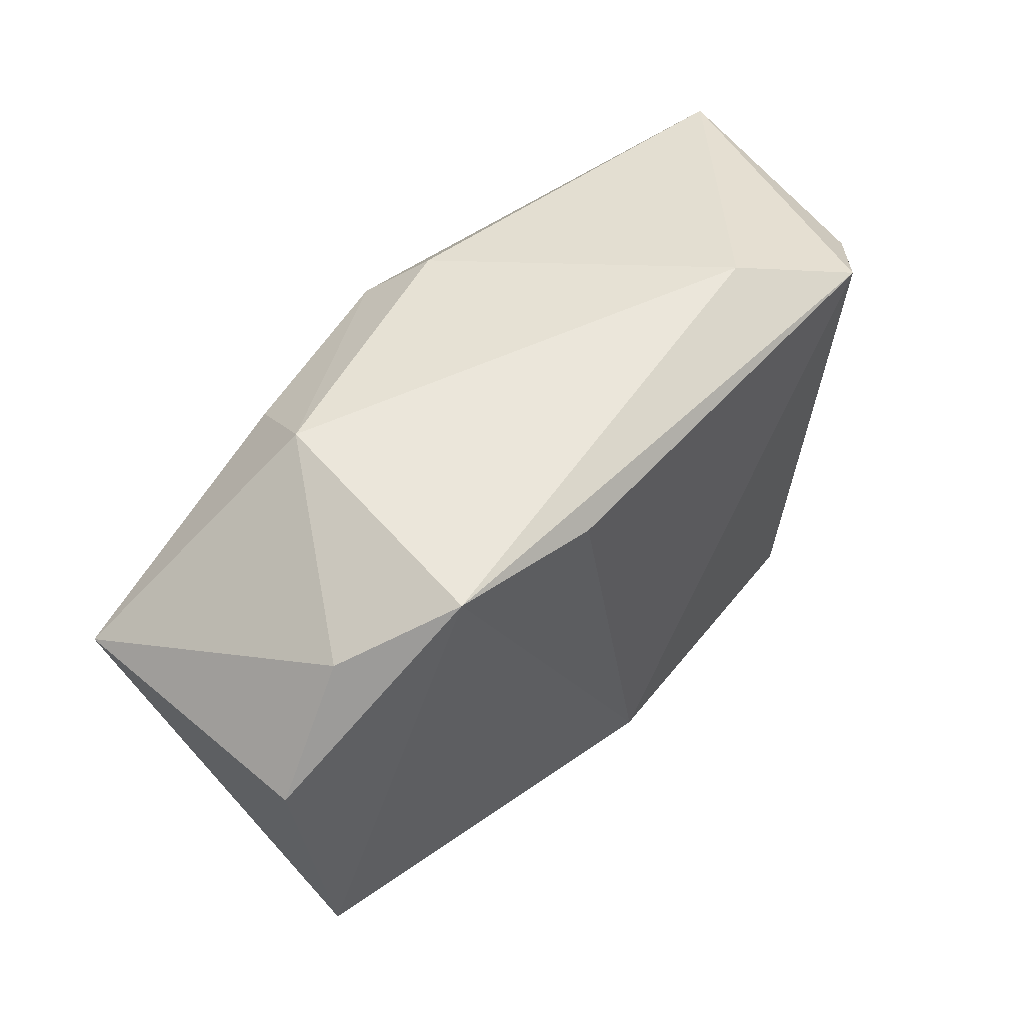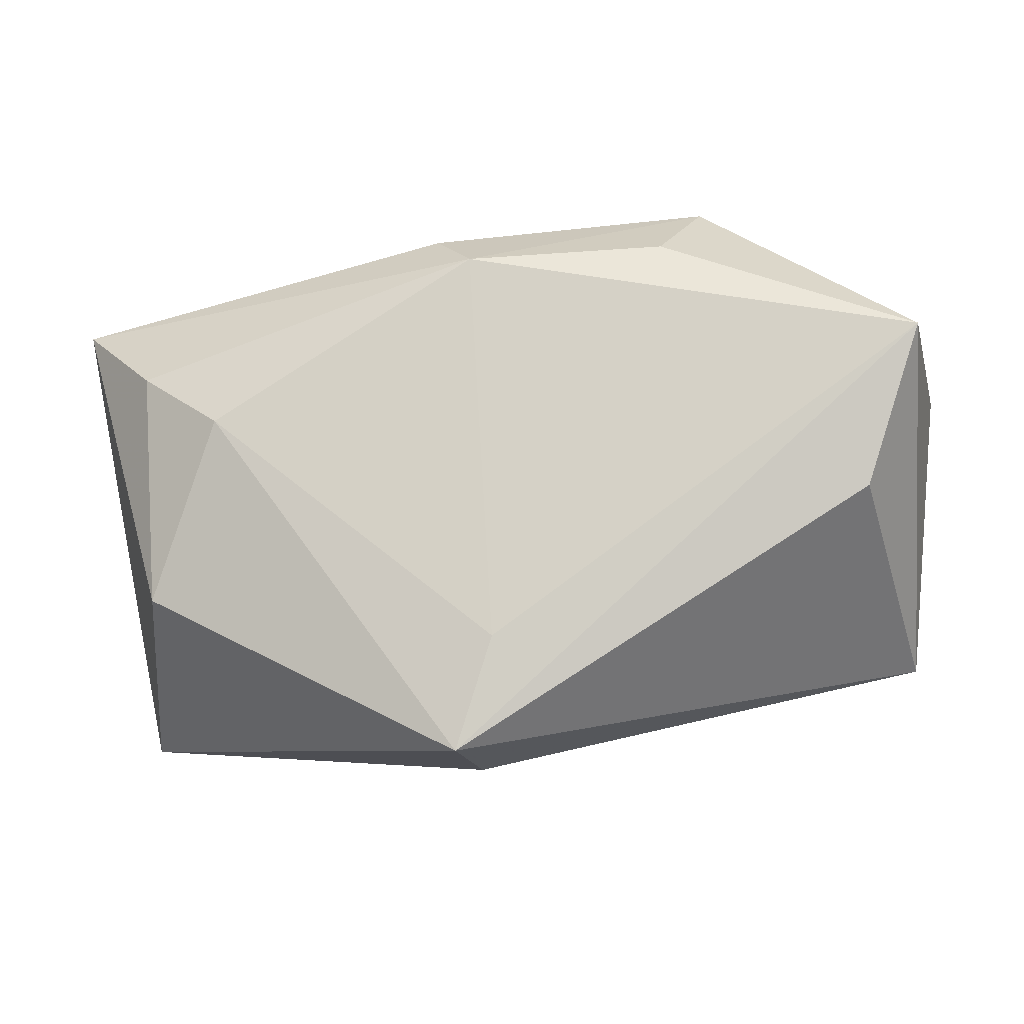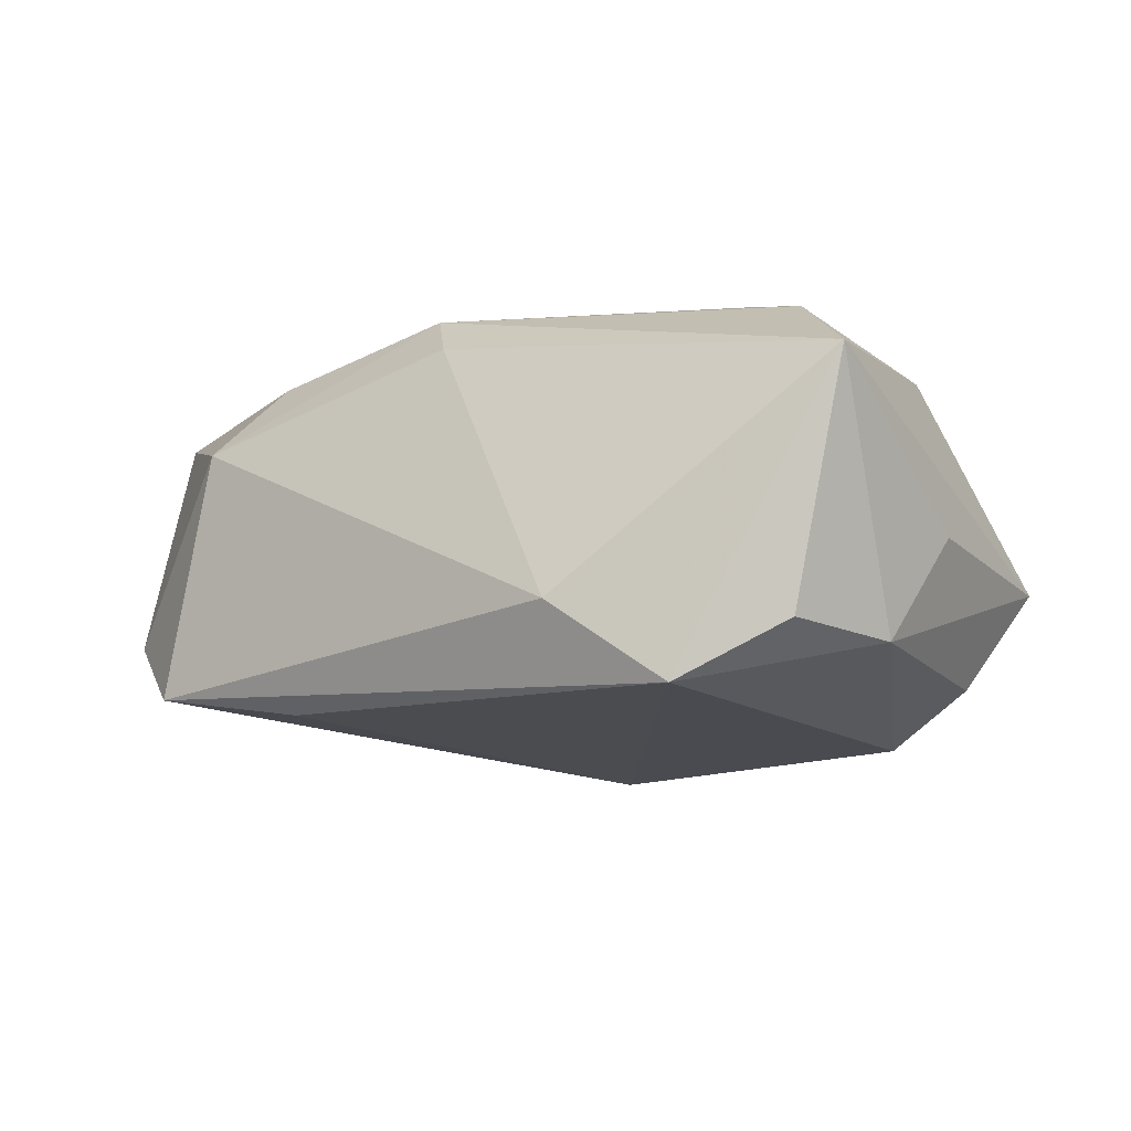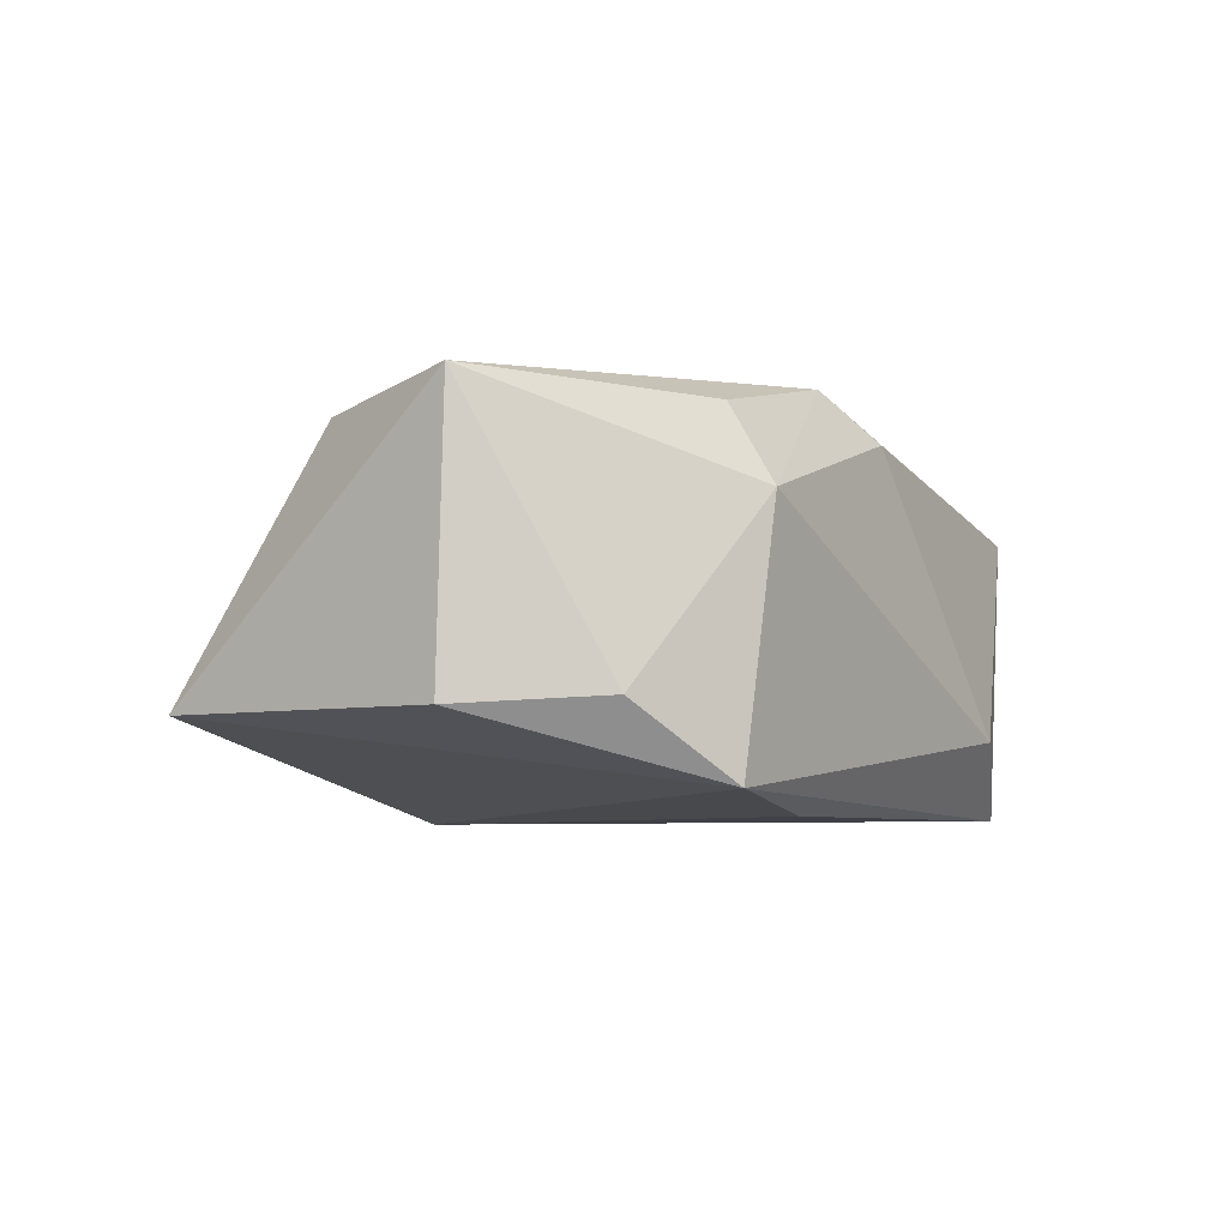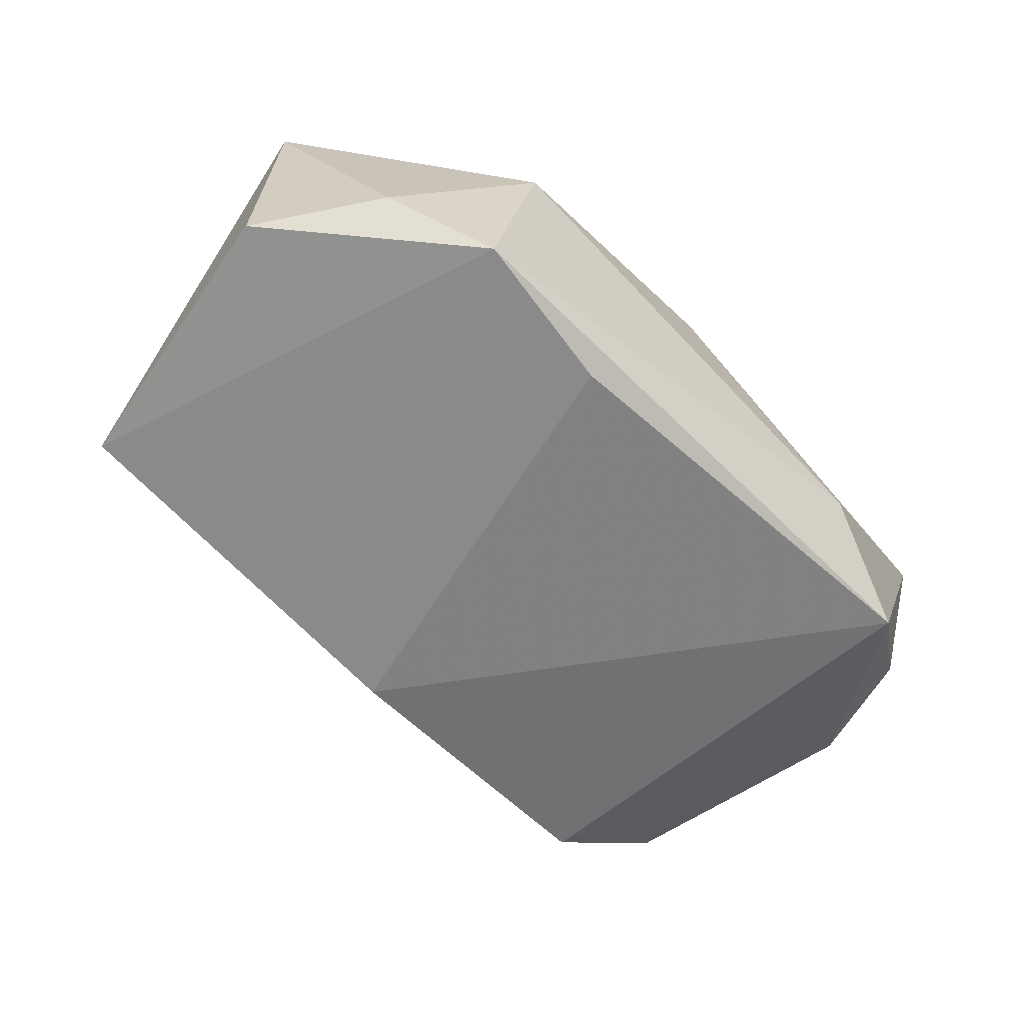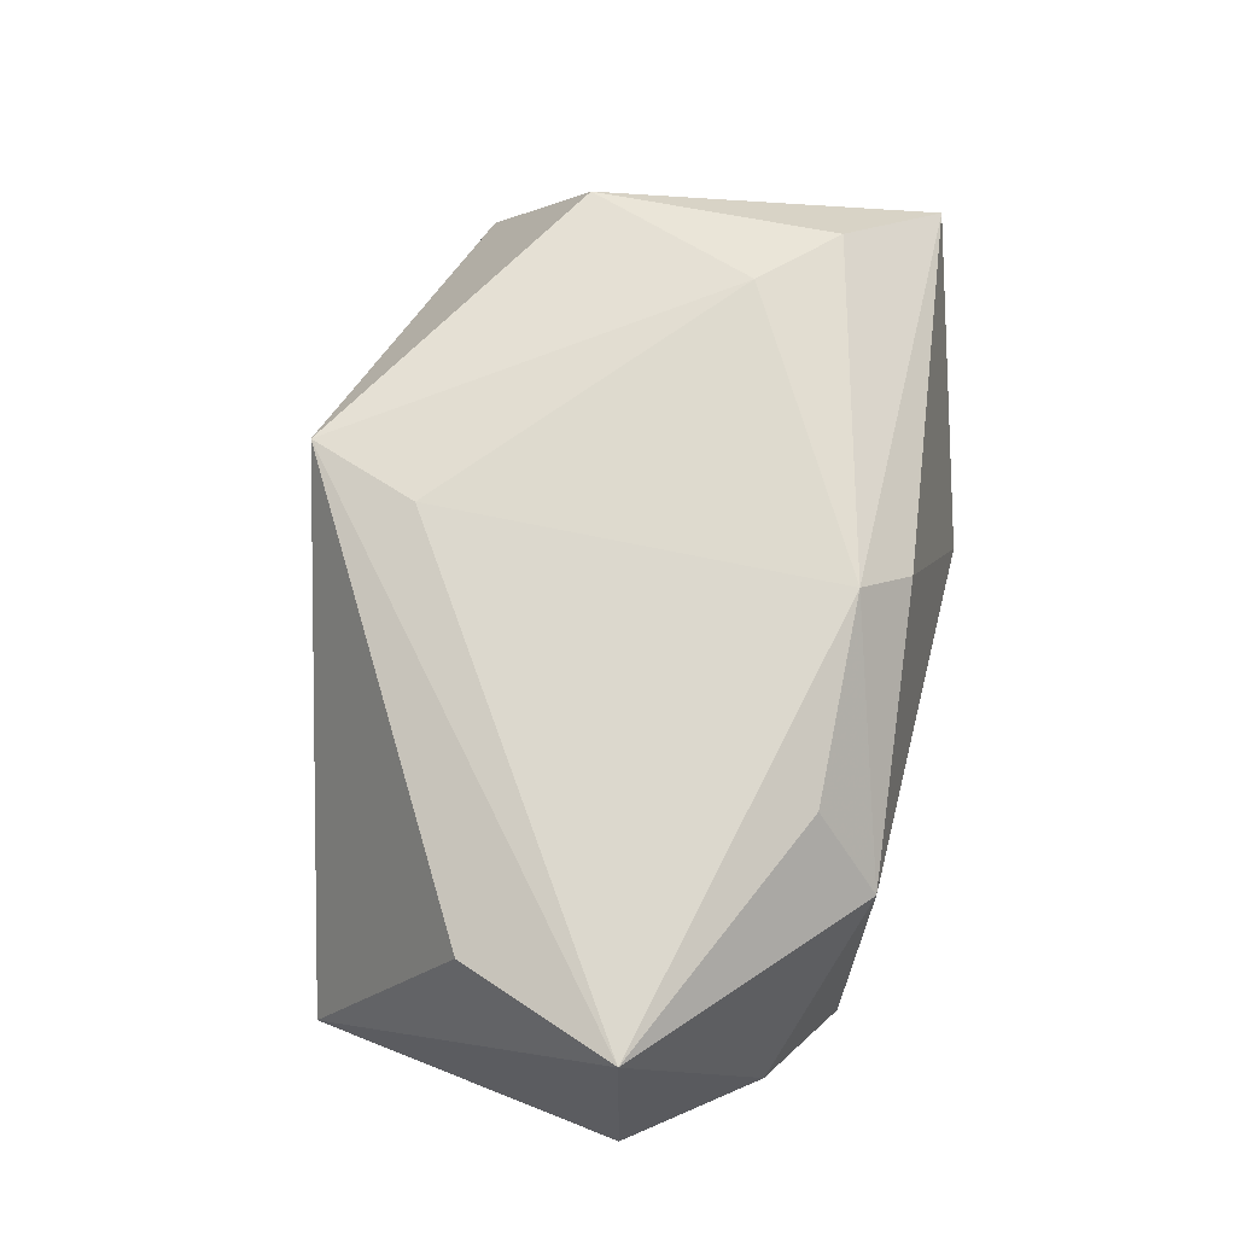
<metadata>
{"format":"obj","ext":"obj","renderer":"f3d","projection":"perspective","resolution":1024,"background":"white","views":[{"elev":54.7,"azim":127.5,"up":"+Y"},{"elev":-16.6,"azim":9.2,"up":"+Y"},{"elev":-14.6,"azim":-141.6,"up":"+Z"},{"elev":-2.5,"azim":122.4,"up":"+Z"},{"elev":-57.2,"azim":139.6,"up":"+Z"},{"elev":69.7,"azim":105.7,"up":"+Z"}]}
</metadata>
<code>
v 0.02657 0.02496 -0.01389
v -0.01766 0.02496 -0.01101
v -0.0221 -0.02164 -0.01747
v -0.0239 0.002545 0.01886
v 0.002414 -0.01883 0.01763
v 0.04158 0.009183 0.01655
v 0.03525 0.02016 -0.007165
v 0.02148 0.02496 0.008388
v -0.03064 -0.01354 0.01453
v 0.0003491 0.01745 0.01866
v 0.0004158 -0.02597 -0.0007149
v 0.03652 -0.005244 0.01397
v -0.04067 0.01601 0.007994
v -0.0001753 -0.0292 0.007278
v 0.04056 -0.01786 -0.008663
v -0.03905 -0.002614 -0.003791
v 0.04353 0.009792 -0.00787
v 0.01251 0.02197 -0.01647
v -0.03476 0.01493 -0.01315
v 0.01815 0.01878 0.01569
v -0.02701 0.02097 -0.01835
v -0.001073 -0.02897 0.01647
v -0.03535 -0.02456 -0.004065
v -0.03694 0.004015 -0.0136
v 0.005947 -0.01823 -0.01835
v -0.03166 -0.01843 -0.01343
v -0.03213 0.008423 0.01515
v -0.003635 0.02136 0.0141
f 25 1 15
f 4 22 5
f 5 22 6
f 13 28 2
f 22 23 14
f 14 15 22
f 18 1 25
f 4 5 10
f 10 5 6
f 28 13 10
f 28 10 8
f 8 1 2
f 2 28 8
f 6 22 12
f 12 15 6
f 22 15 12
f 6 15 17
f 17 15 1
f 3 14 23
f 23 26 3
f 25 15 11
f 15 14 11
f 11 3 25
f 14 3 11
f 4 10 27
f 27 10 13
f 9 13 23
f 9 23 22
f 9 27 13
f 4 27 9
f 9 22 4
f 20 10 6
f 6 8 20
f 20 8 10
f 6 17 7
f 7 17 1
f 7 8 6
f 1 8 7
f 21 13 2
f 21 19 13
f 2 1 21
f 1 18 21
f 21 18 25
f 25 3 21
f 24 26 23
f 13 19 24
f 19 21 24
f 24 3 26
f 24 21 3
f 23 13 16
f 16 24 23
f 13 24 16

</code>
